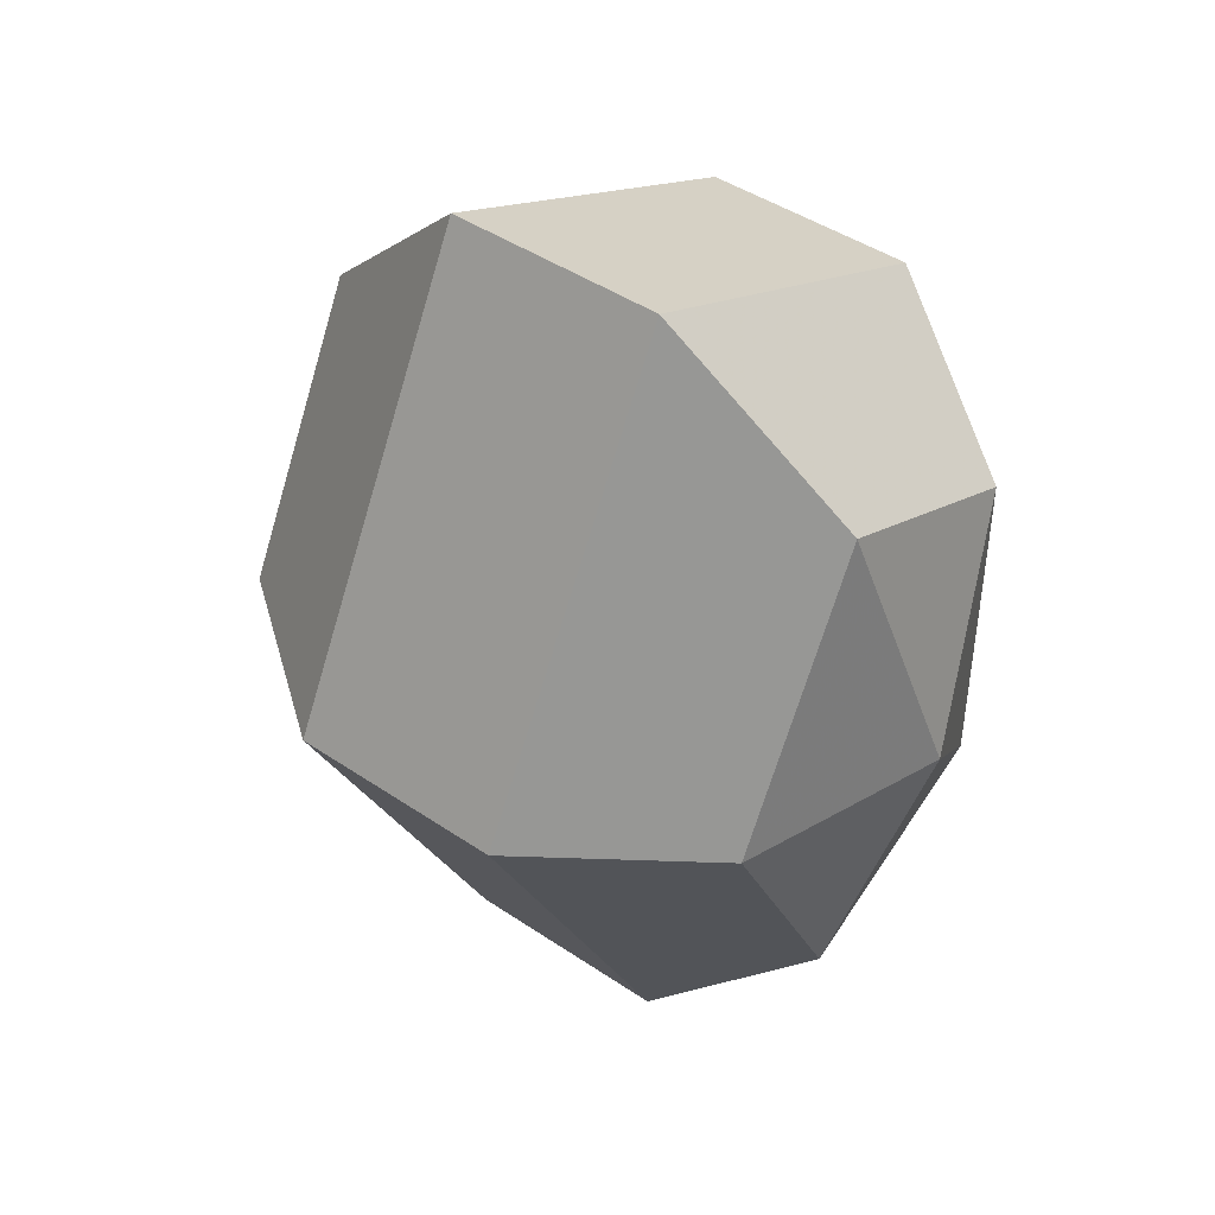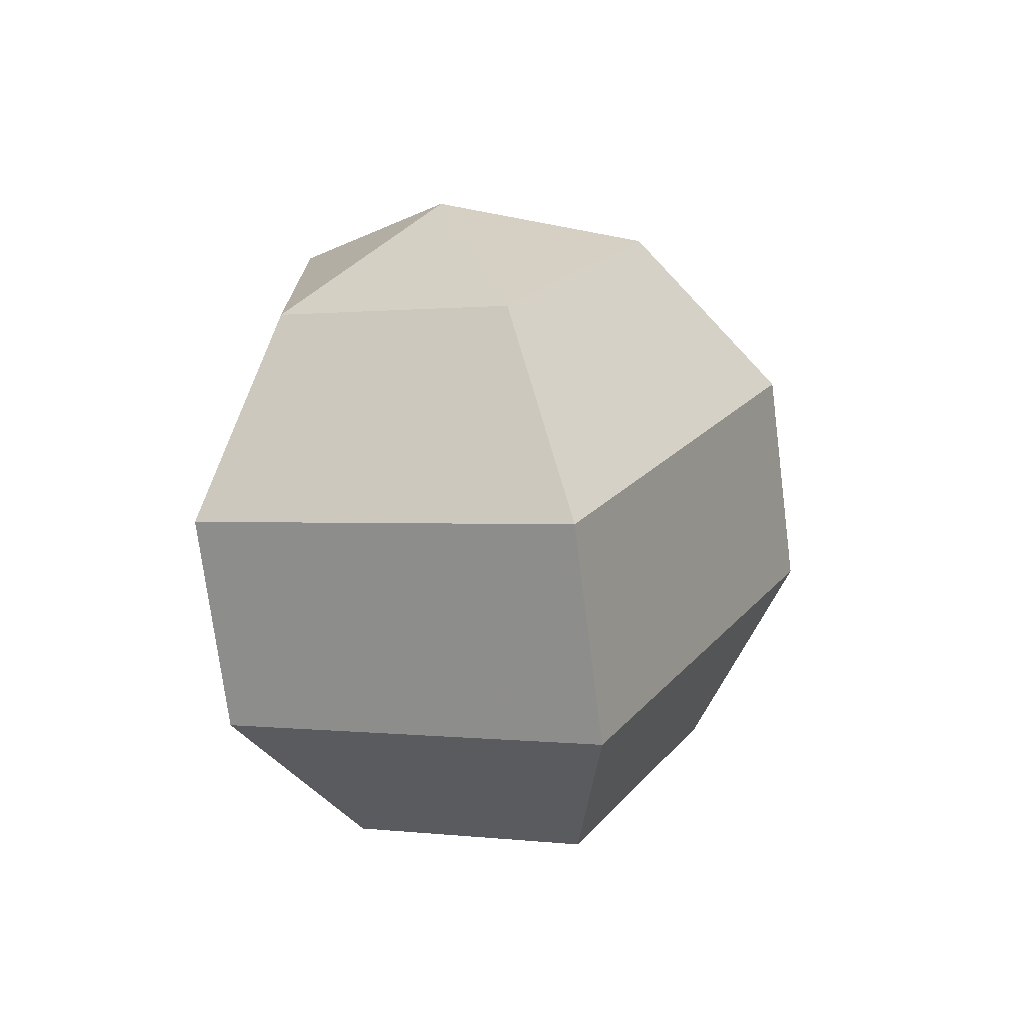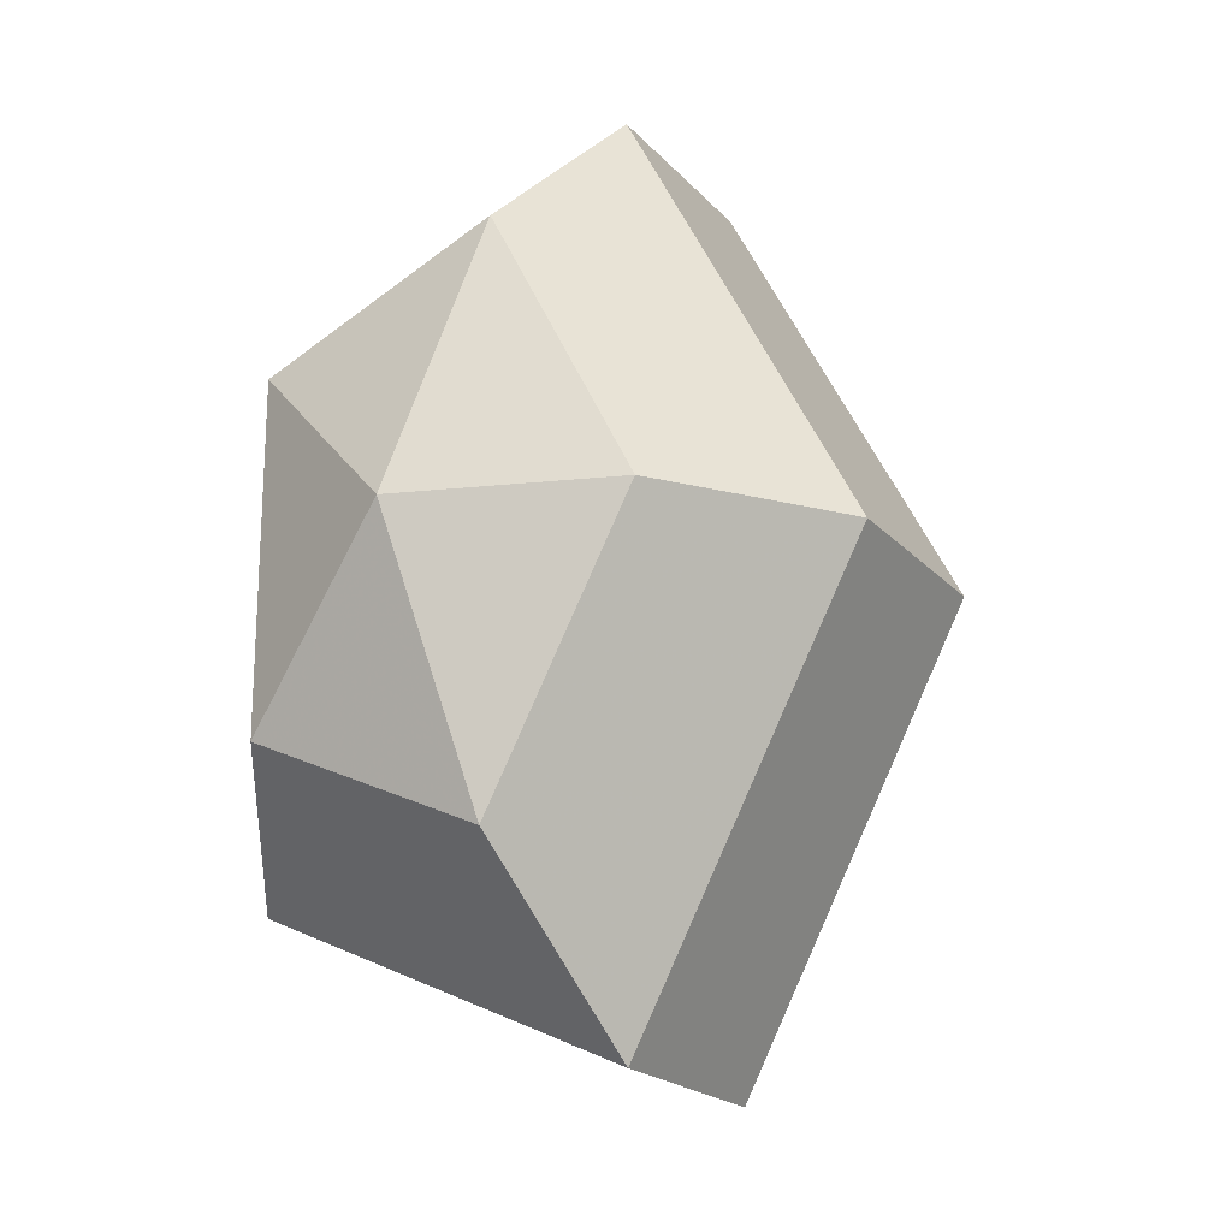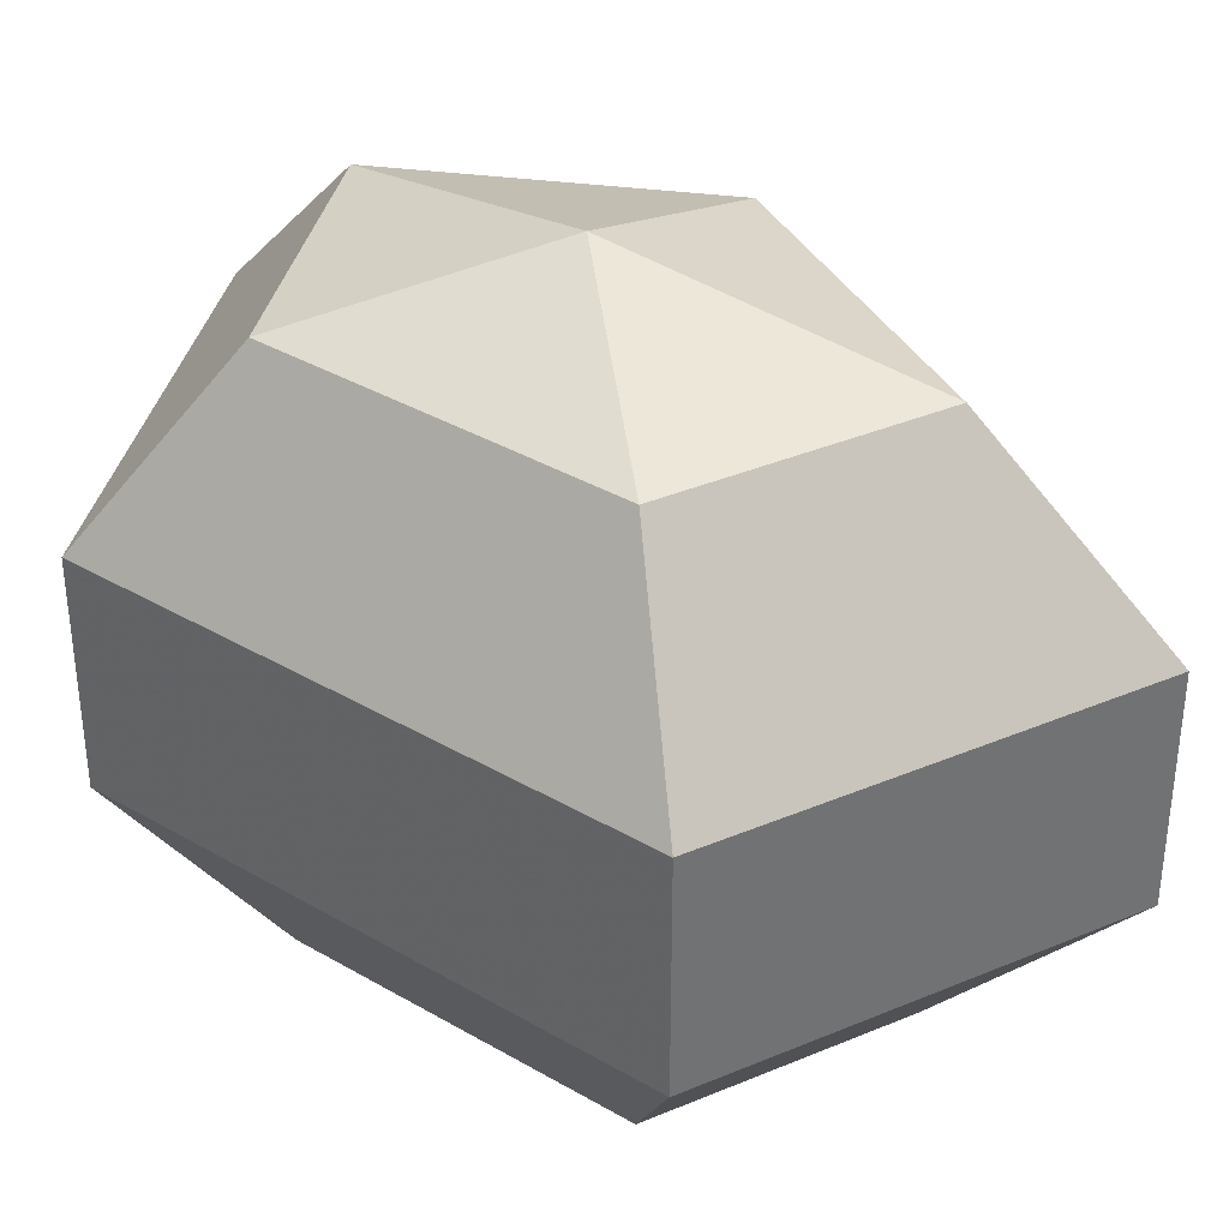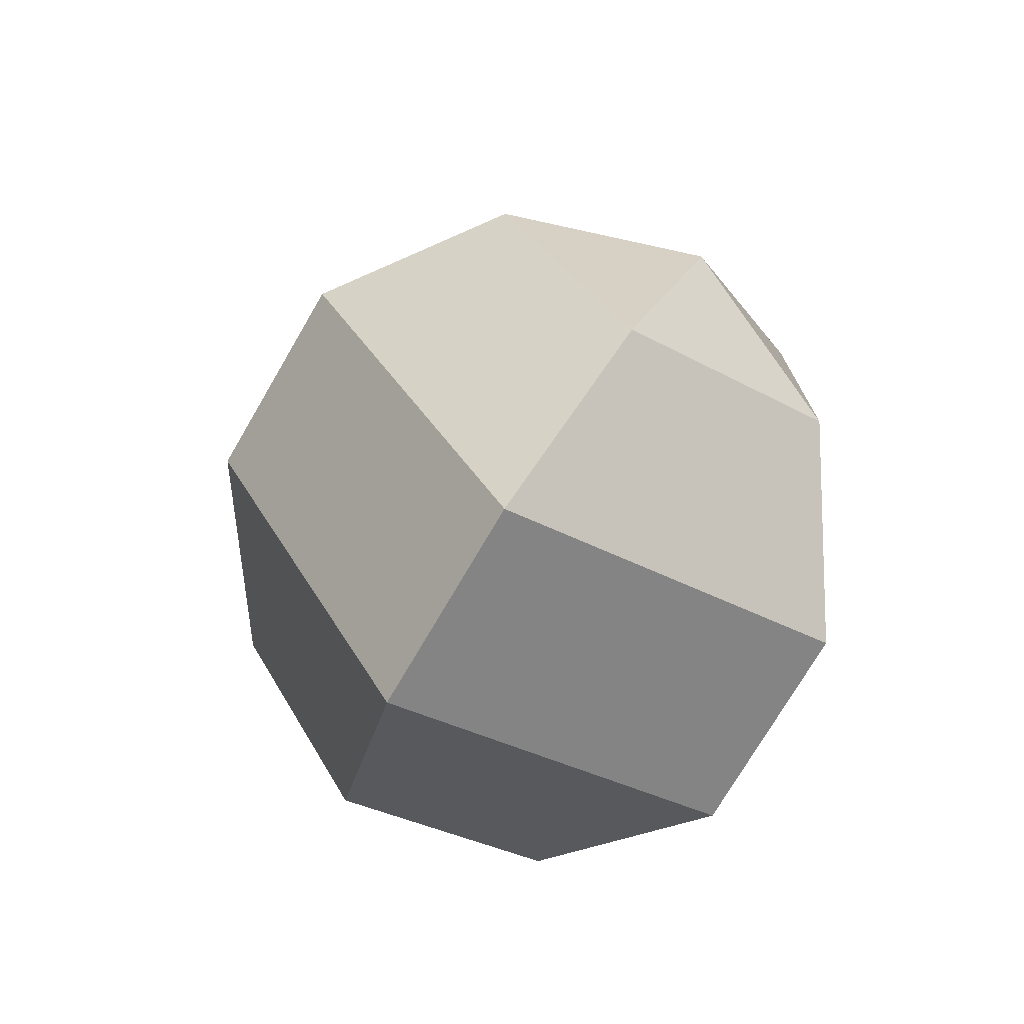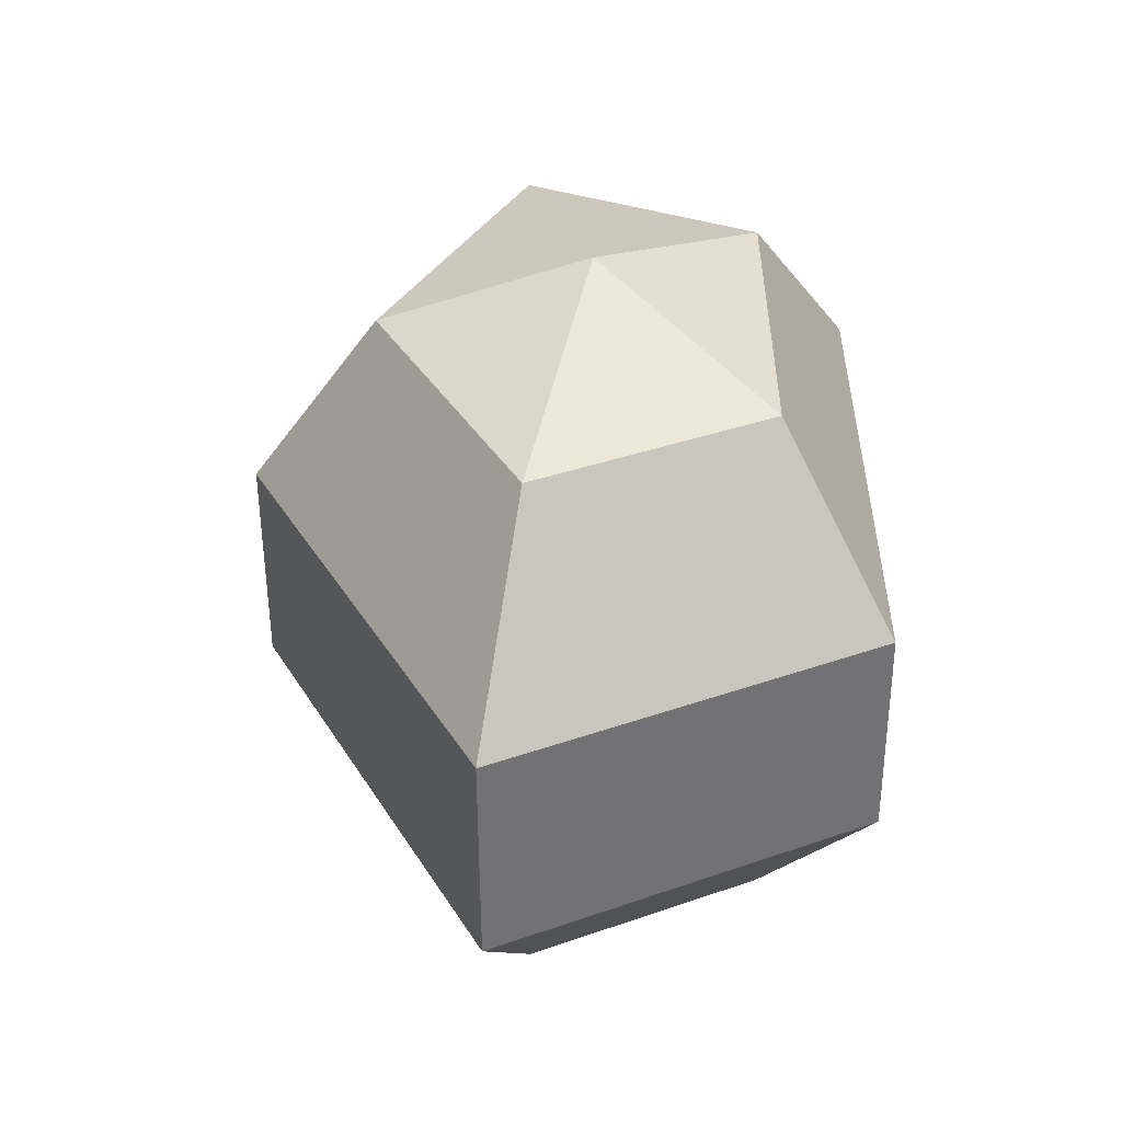
<metadata>
{"format":"obj","ext":"obj","renderer":"f3d","projection":"perspective","resolution":1024,"background":"white","views":[{"elev":44.4,"azim":-51.7,"up":"+Y"},{"elev":-73.9,"azim":-172.7,"up":"+Y"},{"elev":-20.1,"azim":-151.1,"up":"+Y"},{"elev":36.8,"azim":127.0,"up":"+Z"},{"elev":-74.1,"azim":-30.3,"up":"+Y"},{"elev":-53.8,"azim":0.3,"up":"+Y"}]}
</metadata>
<code>
v 252 163 139
v 252 163 139
v 252 163 139
v 252 163 139
v 252 163 139
v 252 163 139
v 248.5 163 140.1
v 250.9 158.3 140.1
v 254.9 160.1 140.1
v 254.9 165.9 140.1
v 250.9 167.7 140.1
v 248.5 163 140.1
v 246.3 163 143.1
v 250.2 155.4 143.1
v 256.6 158.3 143.1
v 256.6 167.7 143.1
v 250.2 170.6 143.1
v 246.3 163 143.1
v 246.3 163 146.9
v 250.2 155.4 146.9
v 256.6 158.3 146.9
v 256.6 167.7 146.9
v 250.2 170.6 146.9
v 246.3 163 146.9
v 248.5 163 149.9
v 250.9 158.3 149.9
v 254.9 160.1 149.9
v 254.9 165.9 149.9
v 250.9 167.7 149.9
v 248.5 163 149.9
v 252 163 151
v 252 163 151
v 252 163 151
v 252 163 151
v 252 163 151
v 252 163 151
g foo
f 8 7 1
f 9 8 2
f 10 9 3
f 11 10 4
f 12 11 5
f 14 13 7
f 15 14 8
f 16 15 9
f 17 16 10
f 18 17 11
f 20 19 13
f 21 20 14
f 22 21 15
f 23 22 16
f 24 23 17
f 26 25 19
f 27 26 20
f 28 27 21
f 29 28 22
f 30 29 23
f 32 31 25
f 33 32 26
f 34 33 27
f 35 34 28
f 36 35 29
f 2 8 1
f 3 9 2
f 4 10 3
f 5 11 4
f 6 12 5
f 8 14 7
f 9 15 8
f 10 16 9
f 11 17 10
f 12 18 11
f 14 20 13
f 15 21 14
f 16 22 15
f 17 23 16
f 18 24 17
f 20 26 19
f 21 27 20
f 22 28 21
f 23 29 22
f 24 30 23
f 26 32 25
f 27 33 26
f 28 34 27
f 29 35 28
f 30 36 29
g

</code>
